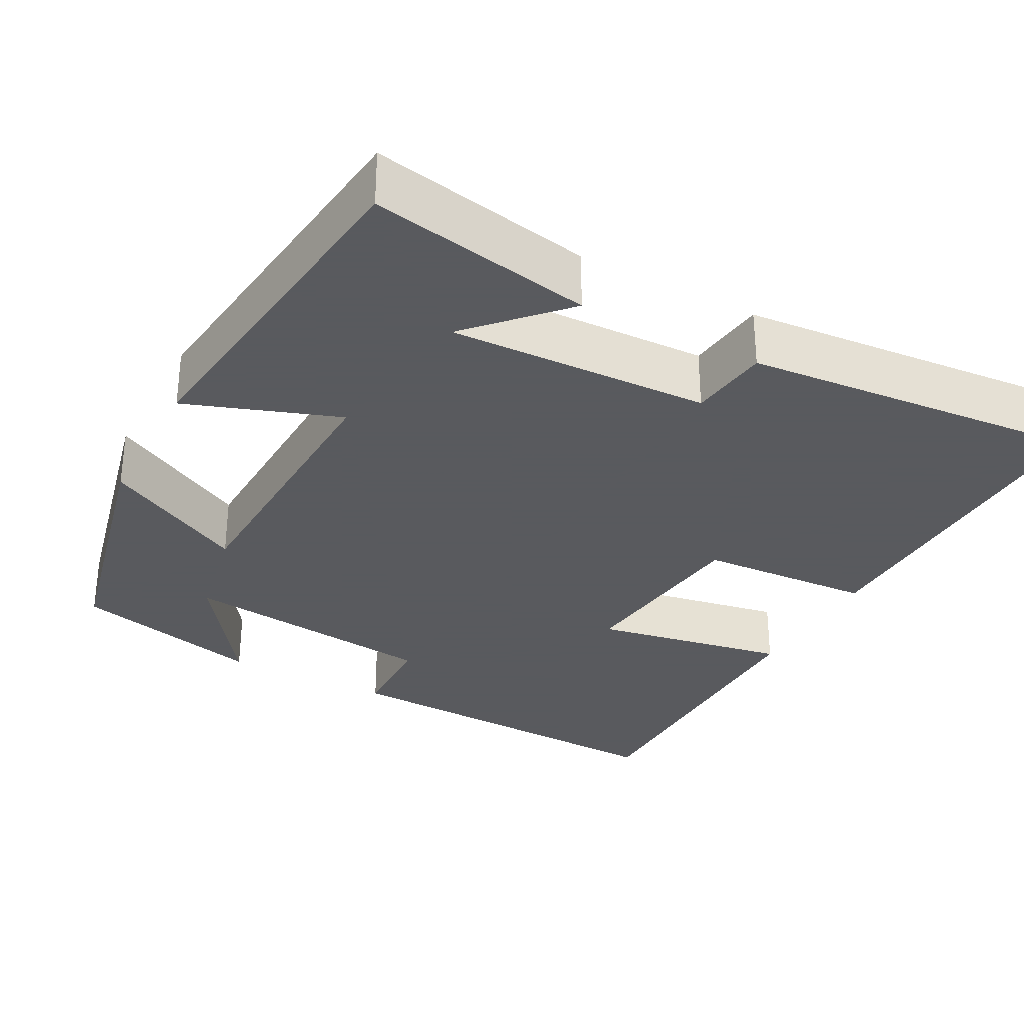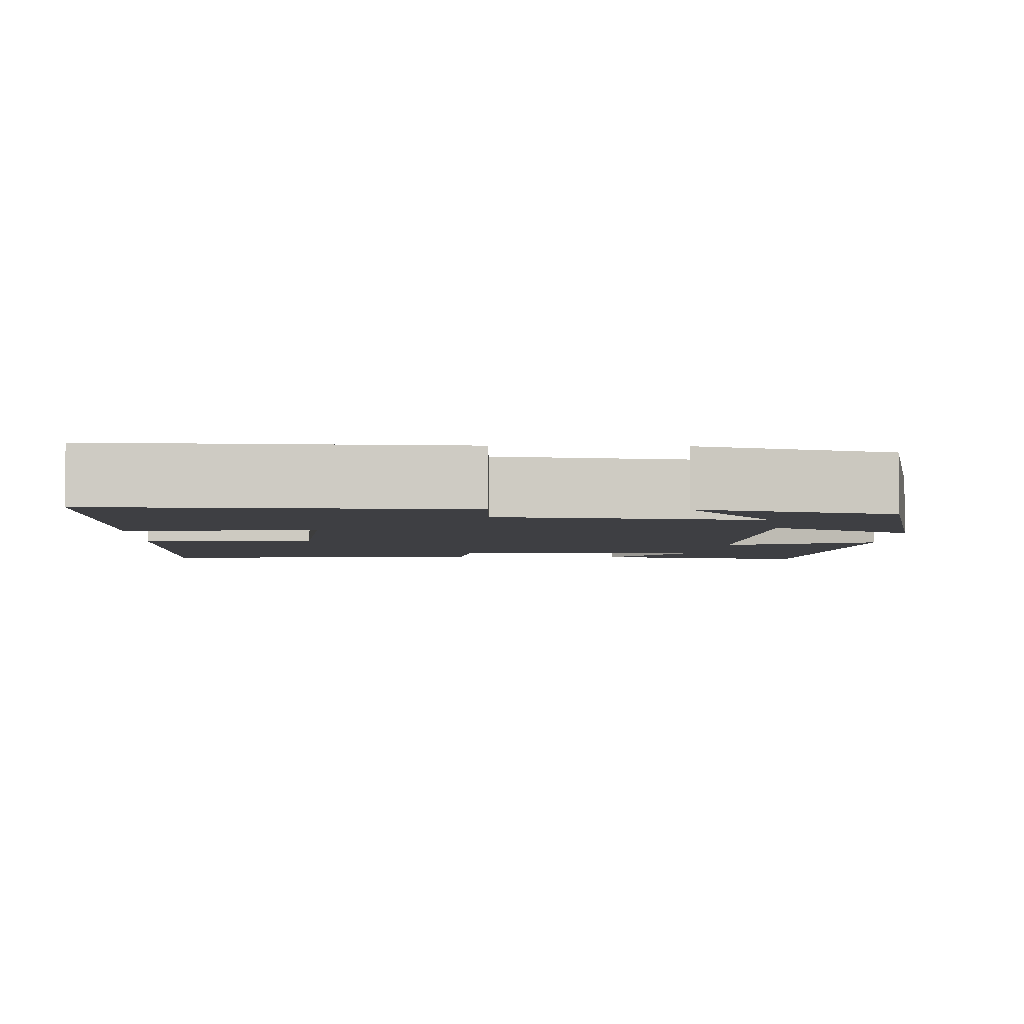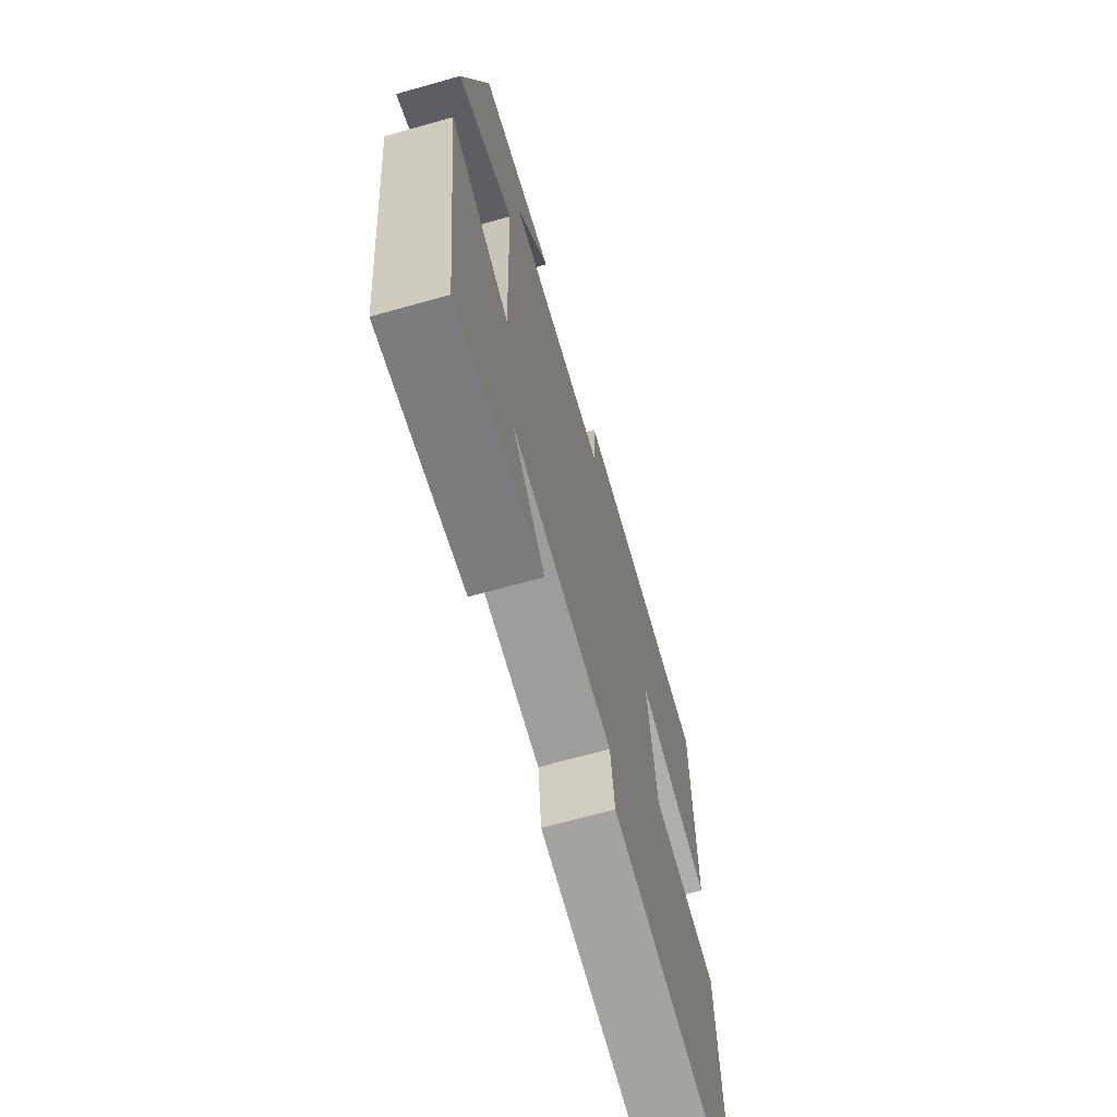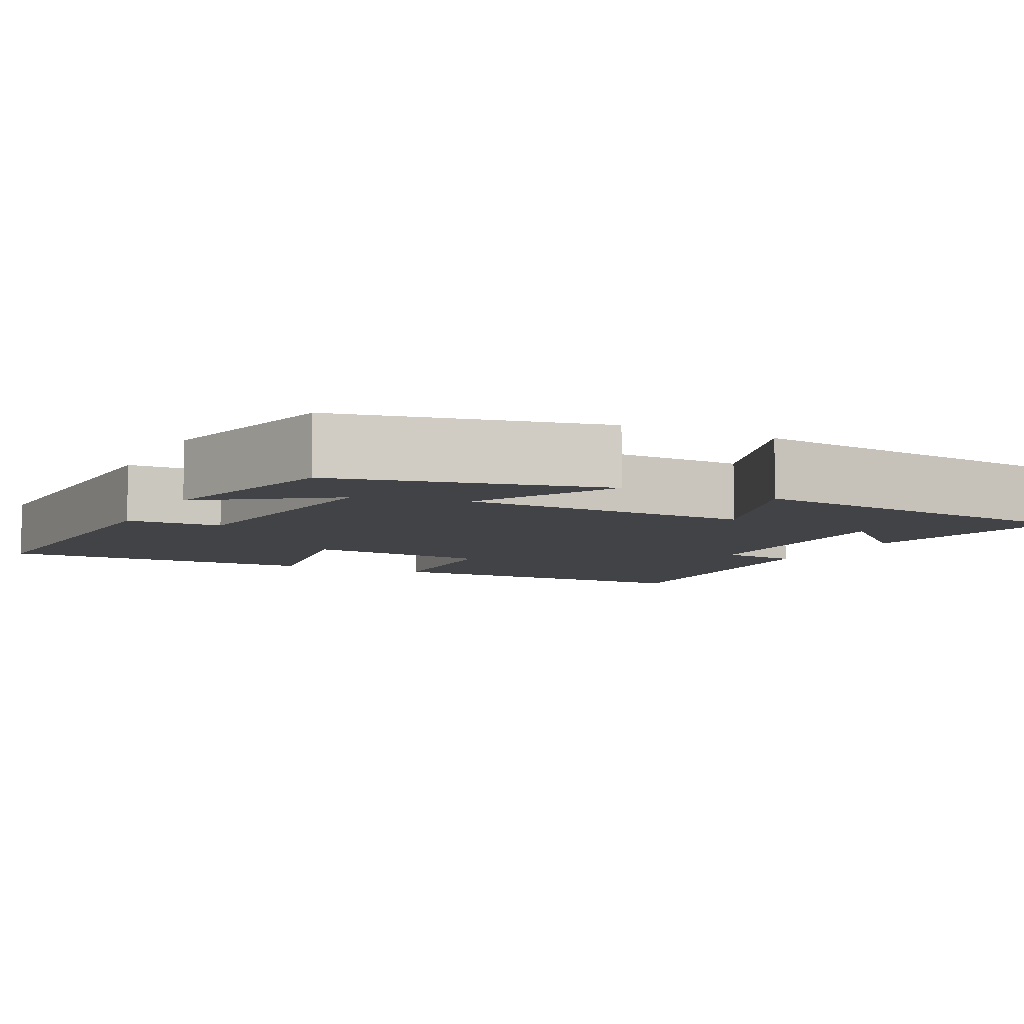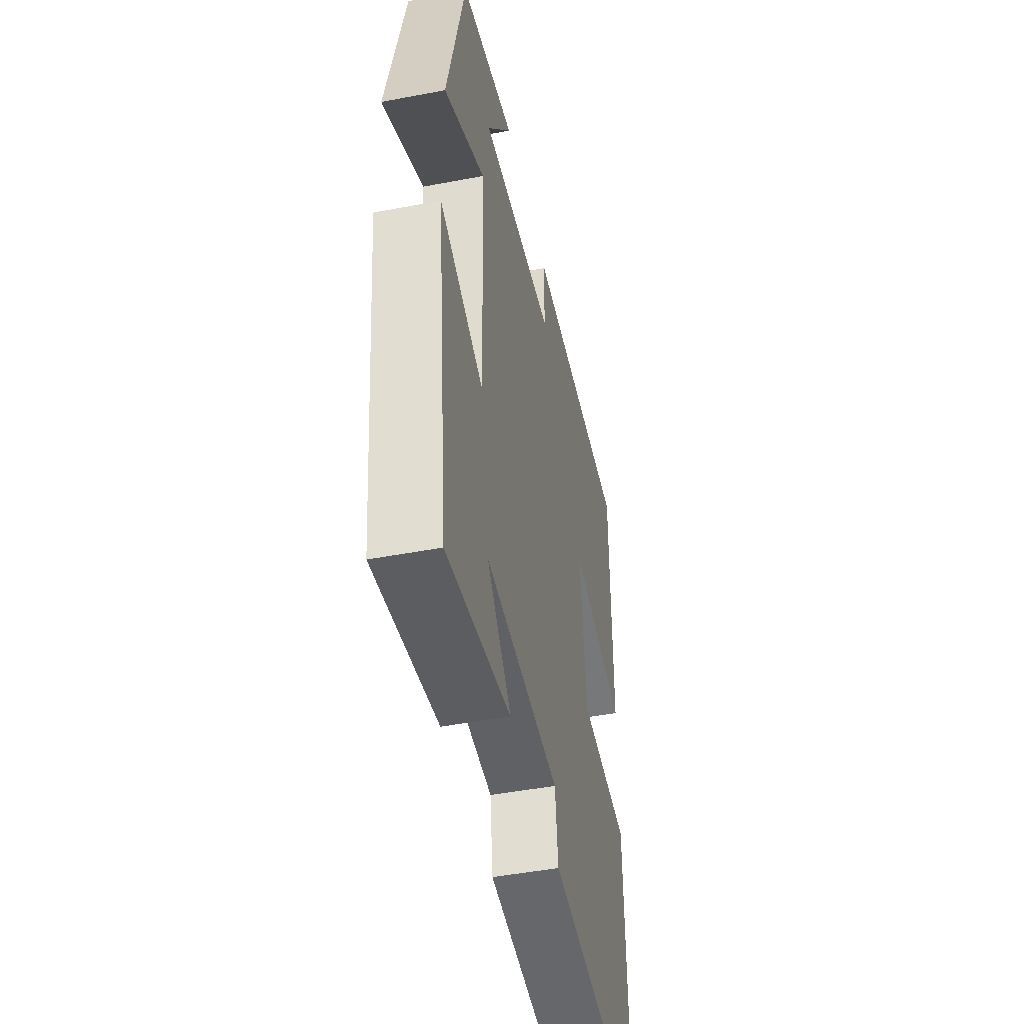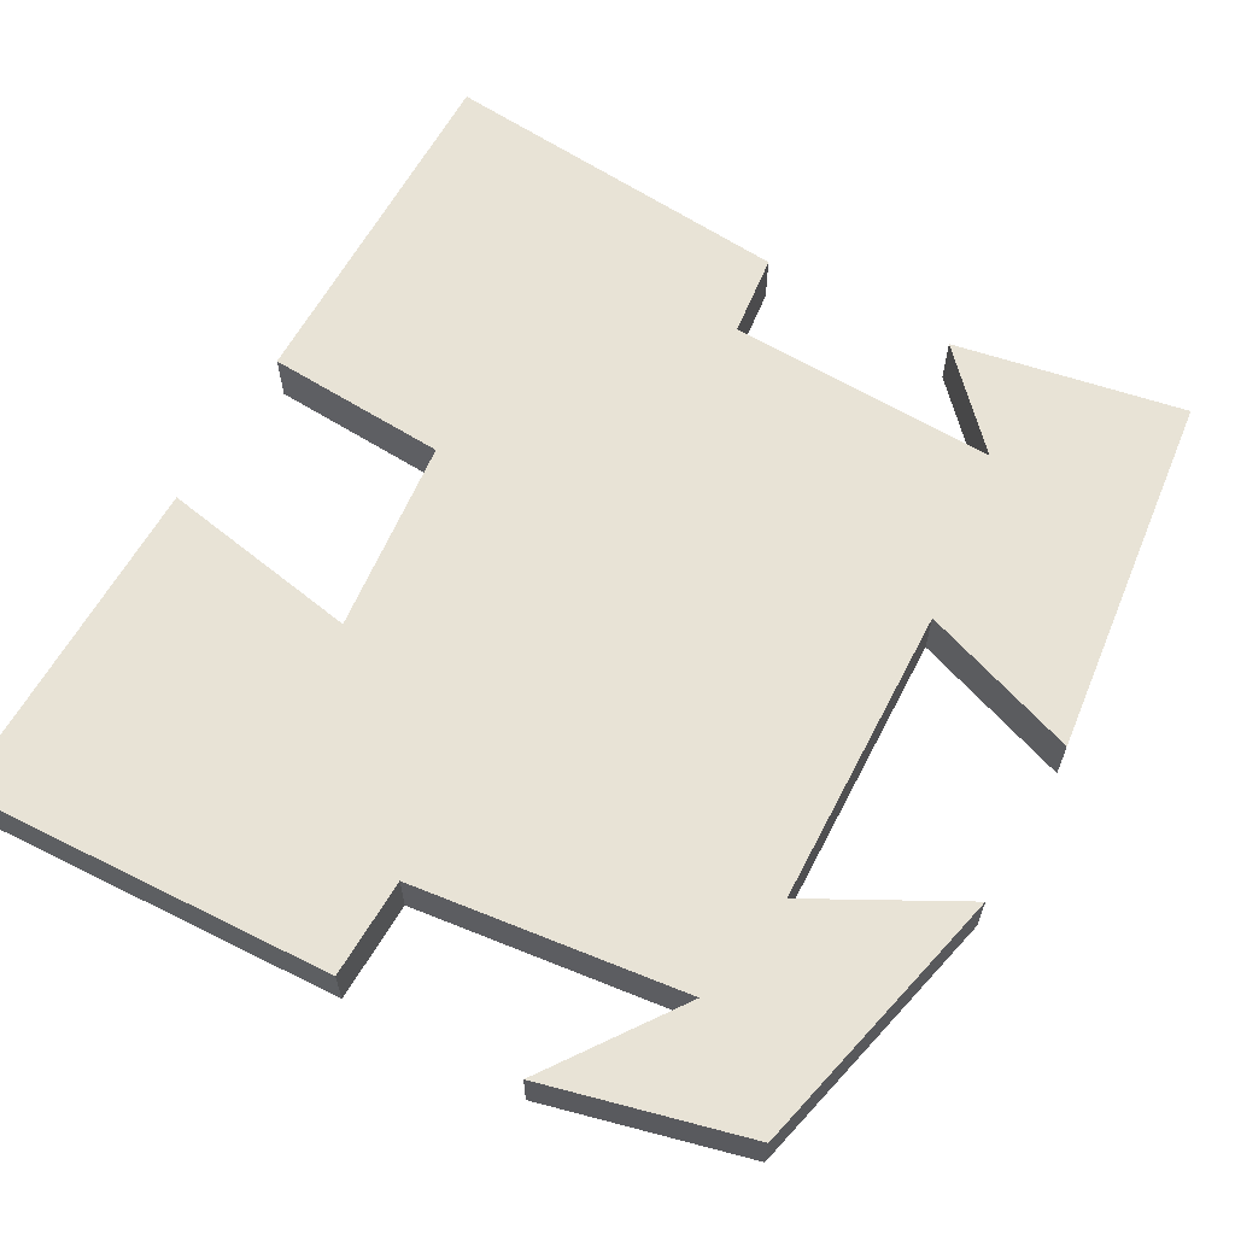
<metadata>
{"format":"obj","ext":"obj","renderer":"f3d","projection":"perspective","resolution":1024,"background":"white","views":[{"elev":-31.2,"azim":151.8,"up":"+Y"},{"elev":-4.2,"azim":-1.6,"up":"+Y"},{"elev":-68.5,"azim":105.7,"up":"+Z"},{"elev":-7.0,"azim":63.1,"up":"+Y"},{"elev":-47.5,"azim":102.1,"up":"+Z"},{"elev":62.5,"azim":29.2,"up":"+Y"}]}
</metadata>
<code>
v 0.448 0.07 -0.552
v 0.167 0.07 -0.5
v 0.273 0.07 -0.386
v -0.057 0.07 -0.398
v -0.069 0.07 -0.5
v -0.506 0.07 -0.538
v -0.5 0.07 -0.1
v -0.278 0.07 -0.087
v -0.252 0.07 0.153
v -0.5 0.07 0.108
v -0.501 0.07 0.519
v -0.044 0.07 0.5
v -0.041 0.07 0.379
v 0.291 0.07 0.339
v 0.178 0.07 0.5
v 0.422 0.07 0.438
v 0.5 0.07 0.103
v 0.319 0.07 0.2
v 0.307 0.07 -0.168
v 0.5 0.07 -0.099
v 0.448 0 -0.552
v 0.167 0 -0.5
v 0.273 0 -0.386
v -0.057 0 -0.398
v -0.069 0 -0.5
v -0.506 0 -0.538
v -0.5 0 -0.1
v -0.278 0 -0.087
v -0.252 0 0.153
v -0.5 0 0.108
v -0.501 0 0.519
v -0.044 0 0.5
v -0.041 0 0.379
v 0.291 0 0.339
v 0.178 0 0.5
v 0.422 0 0.438
v 0.5 0 0.103
v 0.319 0 0.2
v 0.307 0 -0.168
v 0.5 0 -0.099
f 19 20 1
f 16 17 18
f 14 15 16
f 14 16 18
f 13 14 18 19
f 9 10 11 12
f 8 9 12 13
f 5 6 7 8
f 4 5 8 13
f 3 4 13 19
f 1 2 3
f 1 3 19
f 21 40 39
f 38 37 36
f 36 35 34
f 38 36 34
f 39 38 34 33
f 32 31 30 29
f 33 32 29 28
f 28 27 26 25
f 33 28 25 24
f 39 33 24 23
f 23 22 21
f 39 23 21
f 1 21 22 2
f 2 22 23 3
f 3 23 24 4
f 4 24 25 5
f 5 25 26 6
f 6 26 27 7
f 7 27 28 8
f 8 28 29 9
f 9 29 30 10
f 10 30 31 11
f 11 31 32 12
f 12 32 33 13
f 13 33 34 14
f 14 34 35 15
f 15 35 36 16
f 16 36 37 17
f 17 37 38 18
f 18 38 39 19
f 19 39 40 20
f 20 40 21 1

</code>
